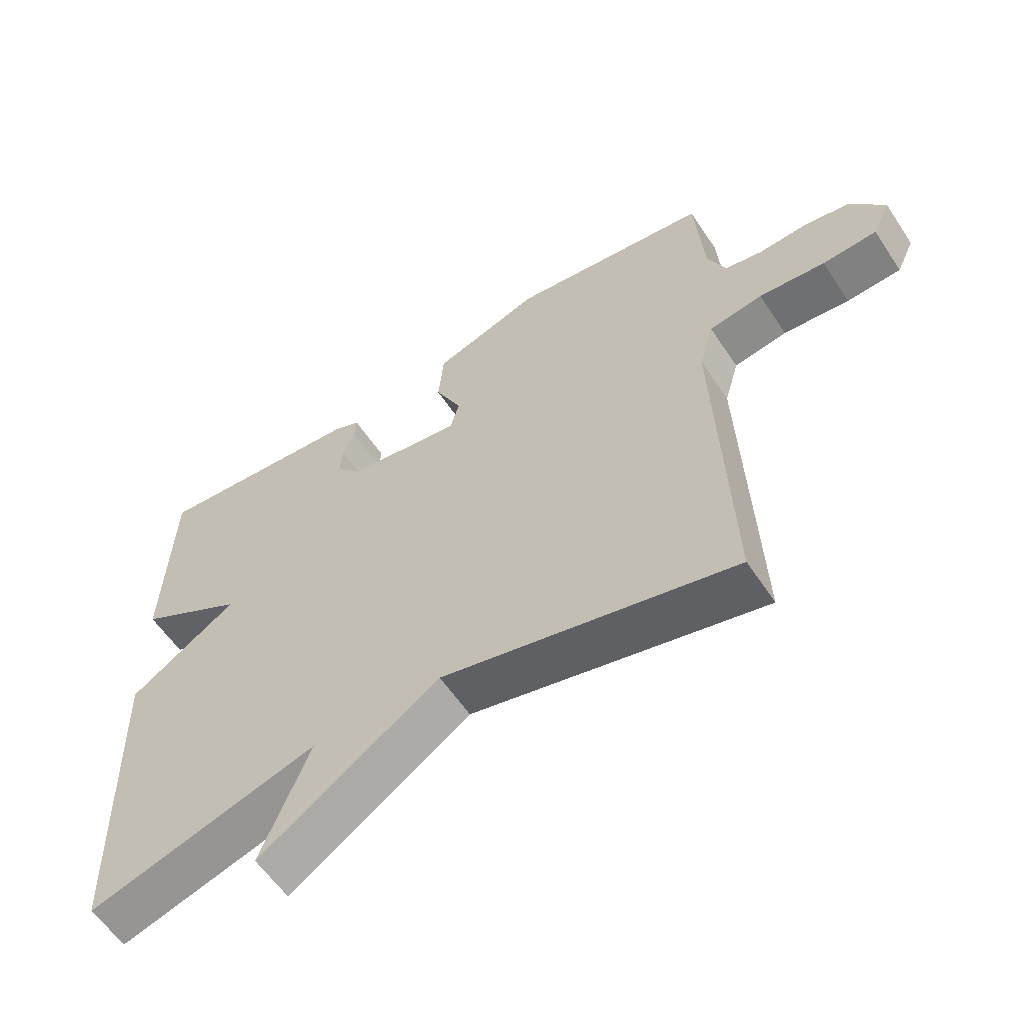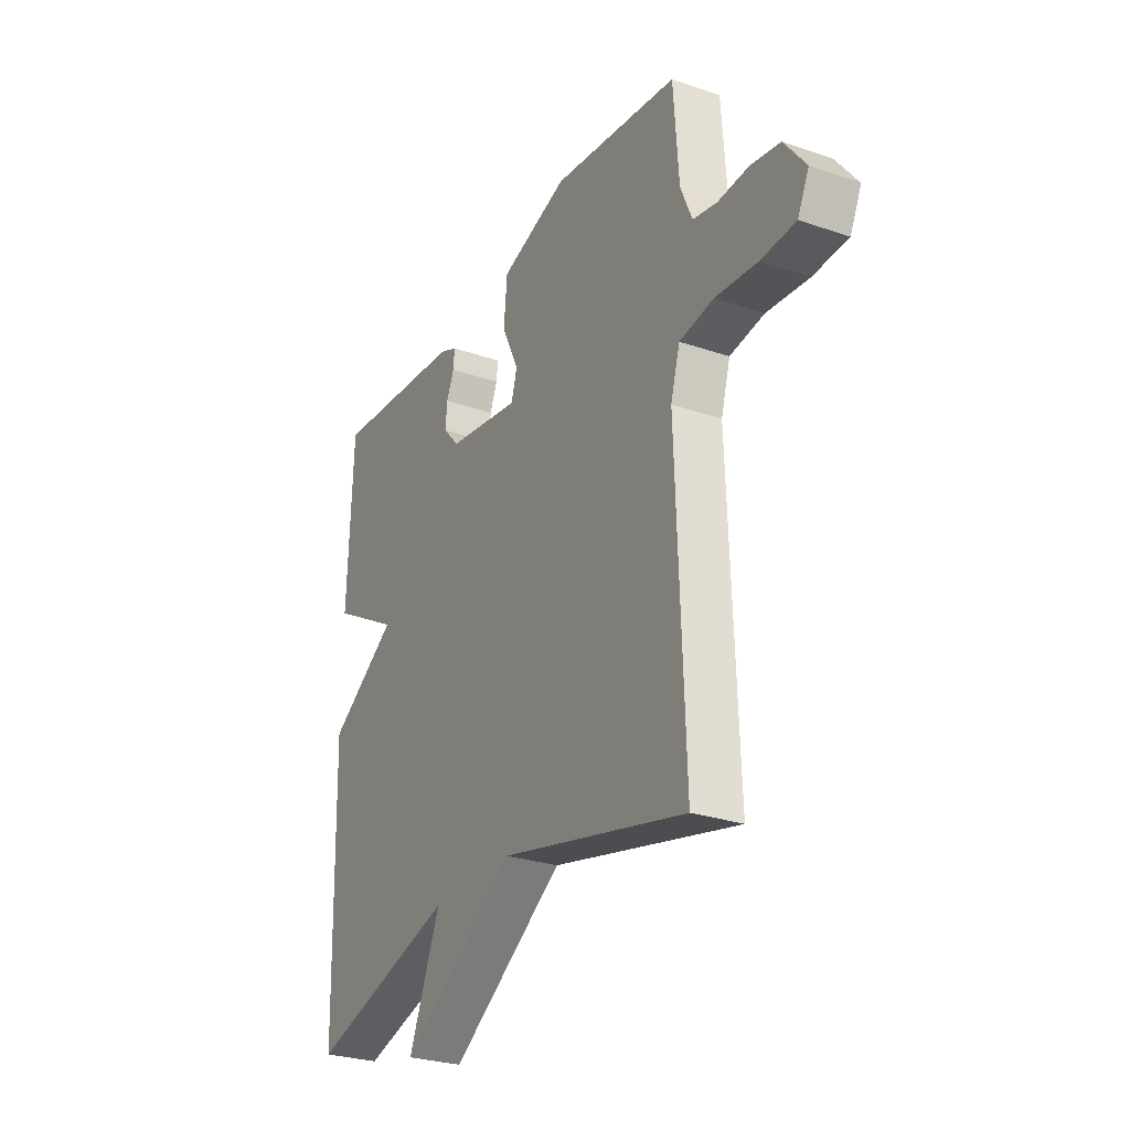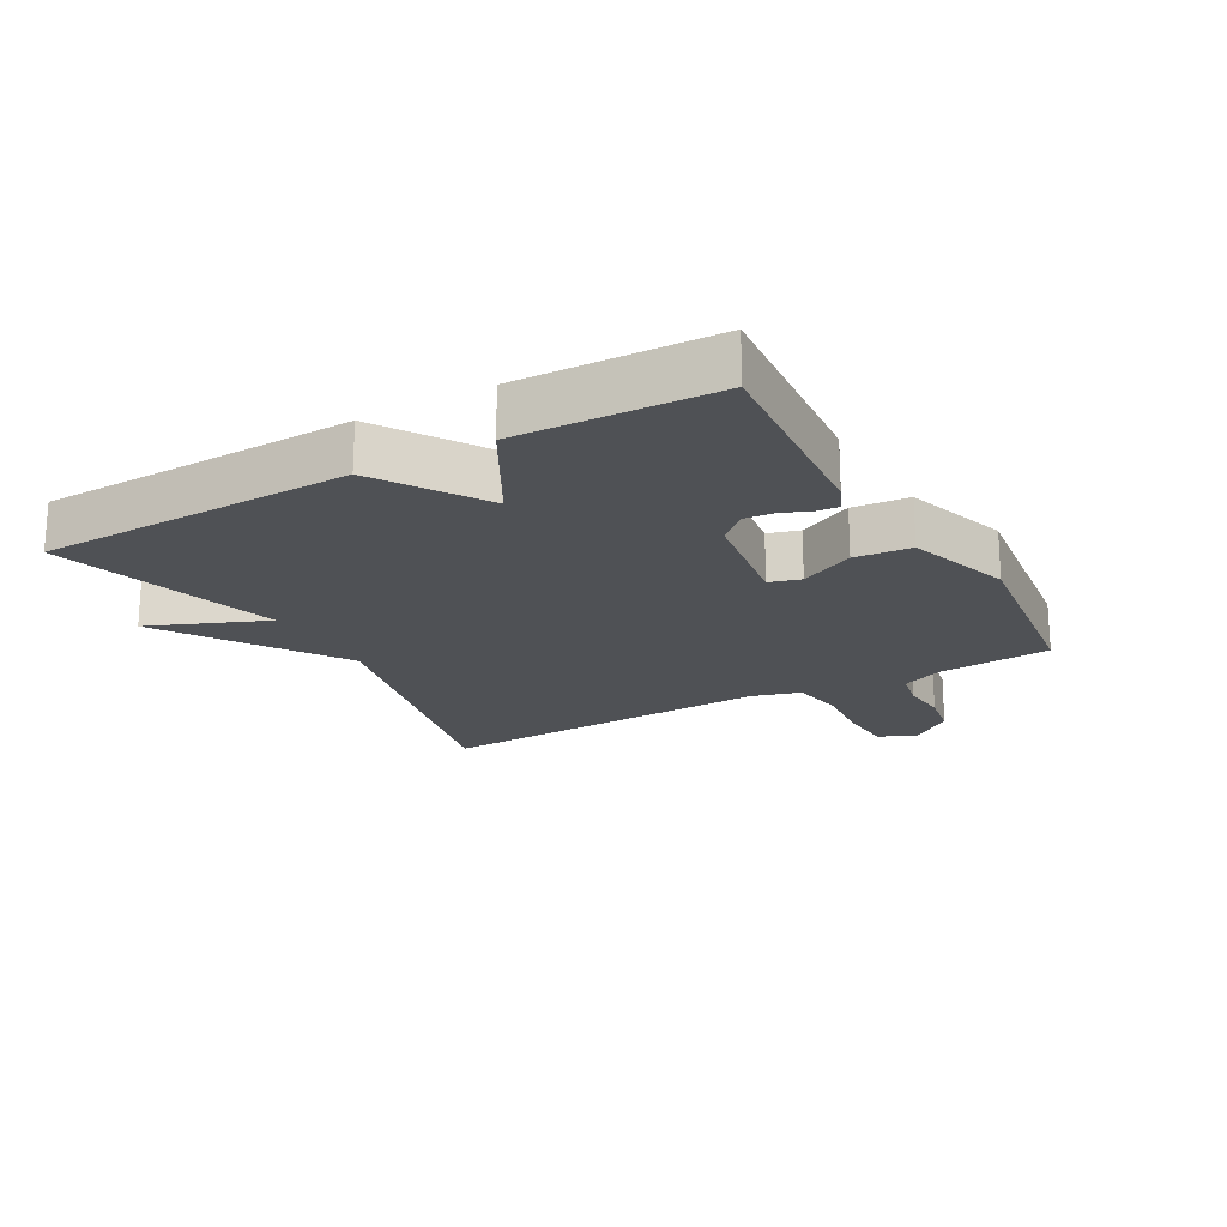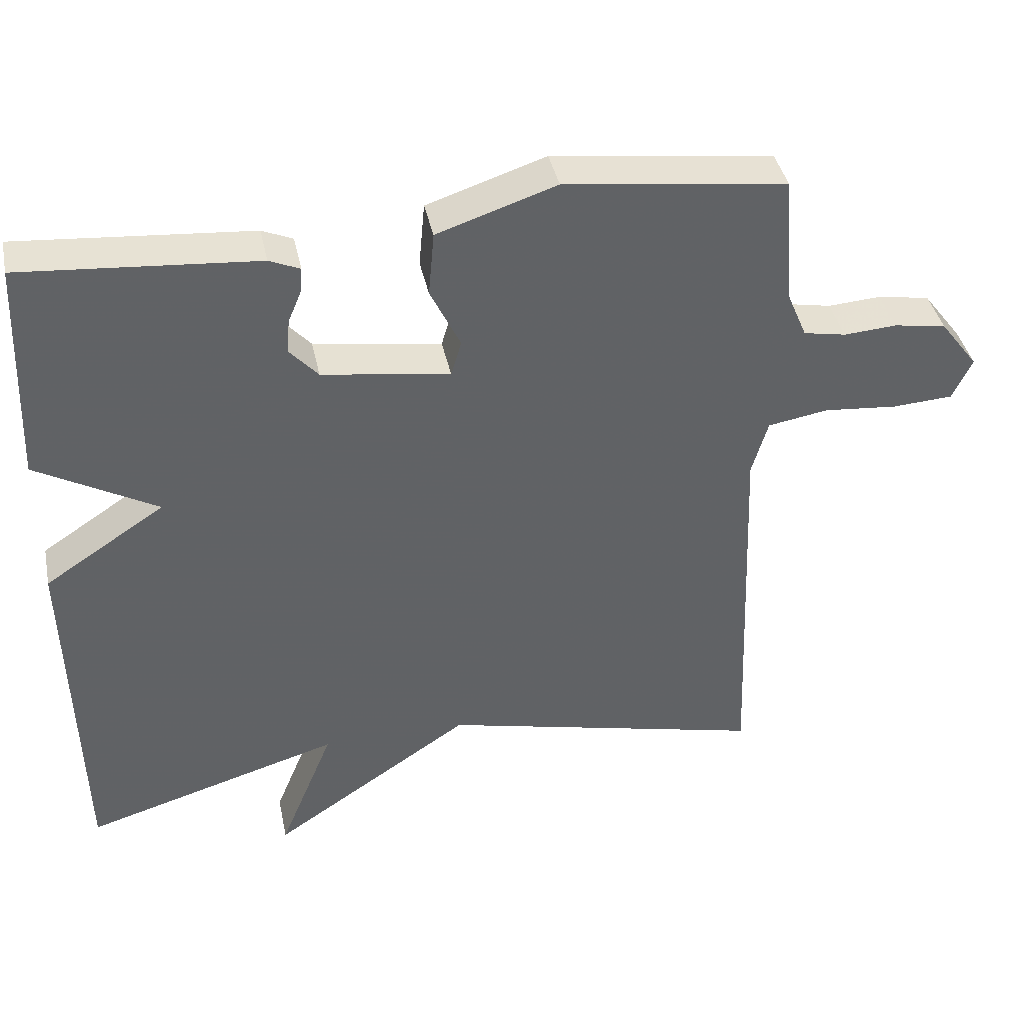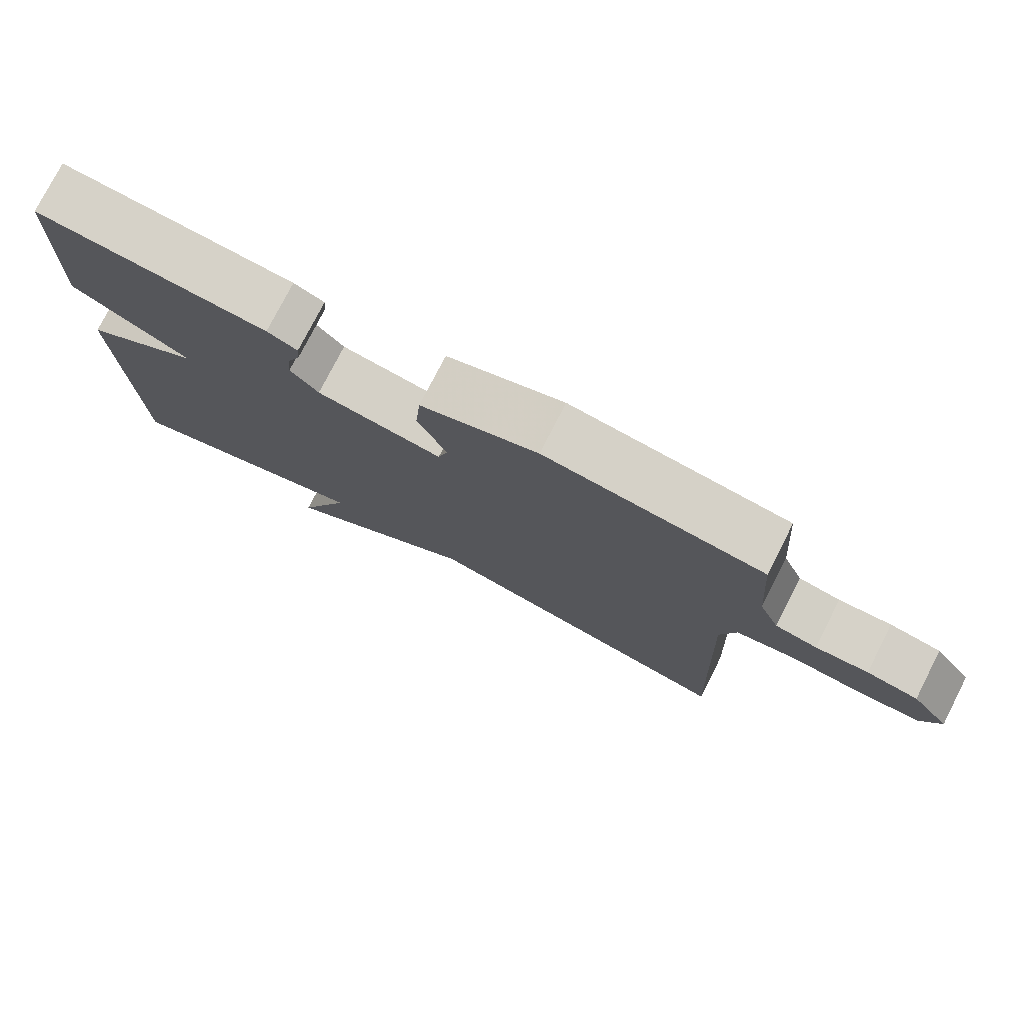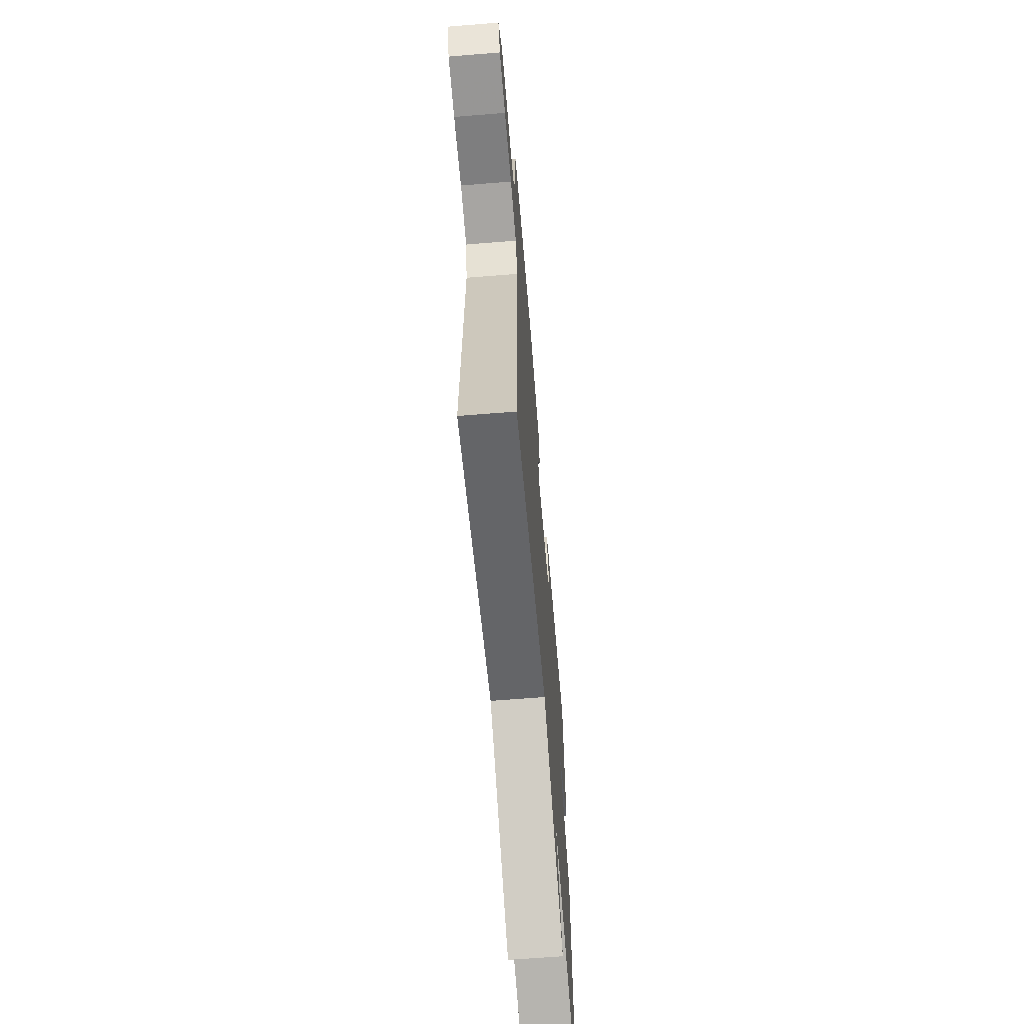
<metadata>
{"format":"obj","ext":"obj","renderer":"f3d","projection":"perspective","resolution":1024,"background":"white","views":[{"elev":-58.3,"azim":33.3,"up":"+Z"},{"elev":-27.7,"azim":62.3,"up":"+Z"},{"elev":-20.1,"azim":-60.7,"up":"+Y"},{"elev":40.0,"azim":-11.7,"up":"+Z"},{"elev":77.2,"azim":27.1,"up":"+Z"},{"elev":-64.4,"azim":94.7,"up":"+Z"}]}
</metadata>
<code>
v 0.5 0.07 0.5
v 0.513 0.07 0.324
v 0.541 0.07 0.258
v 0.599 0.07 0.247
v 0.672 0.07 0.252
v 0.743 0.07 0.24
v 0.795 0.07 0.172
v 0.768 0.07 0.115
v 0.685 0.07 0.11
v 0.584 0.07 0.119
v 0.502 0.07 0.105
v 0.48 0.07 0.029
v 0.5 0.07 -0.5
v 0.053 0.07 -0.396
v -0.222 0.07 -0.579
v -0.147 0.07 -0.396
v -0.5 0.07 -0.5
v -0.512 0.07 -0.008
v -0.347 0.07 0.1
v -0.512 0.07 0.192
v -0.5 0.07 0.5
v -0.179 0.07 0.474
v -0.137 0.07 0.456
v -0.14 0.07 0.421
v -0.158 0.07 0.378
v -0.162 0.07 0.331
v -0.123 0.07 0.288
v 0.052 0.07 0.262
v 0.066 0.07 0.311
v 0.025 0.07 0.396
v 0.033 0.07 0.484
v 0.196 0.07 0.538
v 0.5 0 0.5
v 0.513 0 0.324
v 0.541 0 0.258
v 0.599 0 0.247
v 0.672 0 0.252
v 0.743 0 0.24
v 0.795 0 0.172
v 0.768 0 0.115
v 0.685 0 0.11
v 0.584 0 0.119
v 0.502 0 0.105
v 0.48 0 0.029
v 0.5 0 -0.5
v 0.053 0 -0.396
v -0.222 0 -0.579
v -0.147 0 -0.396
v -0.5 0 -0.5
v -0.512 0 -0.008
v -0.347 0 0.1
v -0.512 0 0.192
v -0.5 0 0.5
v -0.179 0 0.474
v -0.137 0 0.456
v -0.14 0 0.421
v -0.158 0 0.378
v -0.162 0 0.331
v -0.123 0 0.288
v 0.052 0 0.262
v 0.066 0 0.311
v 0.025 0 0.396
v 0.033 0 0.484
v 0.196 0 0.538
f 32 1 2
f 31 32 2
f 30 31 2
f 29 30 2
f 28 29 2 3
f 23 24 25
f 22 23 25
f 21 22 25
f 20 21 25
f 19 20 25
f 19 25 26
f 16 17 18 19
f 16 19 26 27
f 14 15 16
f 12 13 14
f 16 27 28
f 14 16 28
f 12 14 28
f 11 12 28
f 8 9 10
f 7 8 10
f 6 7 10
f 5 6 10
f 4 5 10
f 10 11 28
f 4 10 28
f 3 4 28
f 34 33 64
f 34 64 63
f 34 63 62
f 34 62 61
f 35 34 61 60
f 57 56 55
f 57 55 54
f 57 54 53
f 57 53 52
f 57 52 51
f 58 57 51
f 51 50 49 48
f 59 58 51 48
f 48 47 46
f 46 45 44
f 60 59 48
f 60 48 46
f 60 46 44
f 60 44 43
f 42 41 40
f 42 40 39
f 42 39 38
f 42 38 37
f 42 37 36
f 60 43 42
f 60 42 36
f 60 36 35
f 1 33 34 2
f 2 34 35 3
f 3 35 36 4
f 4 36 37 5
f 5 37 38 6
f 6 38 39 7
f 7 39 40 8
f 8 40 41 9
f 9 41 42 10
f 10 42 43 11
f 11 43 44 12
f 12 44 45 13
f 13 45 46 14
f 14 46 47 15
f 15 47 48 16
f 16 48 49 17
f 17 49 50 18
f 18 50 51 19
f 19 51 52 20
f 20 52 53 21
f 21 53 54 22
f 22 54 55 23
f 23 55 56 24
f 24 56 57 25
f 25 57 58 26
f 26 58 59 27
f 27 59 60 28
f 28 60 61 29
f 29 61 62 30
f 30 62 63 31
f 31 63 64 32
f 32 64 33 1

</code>
